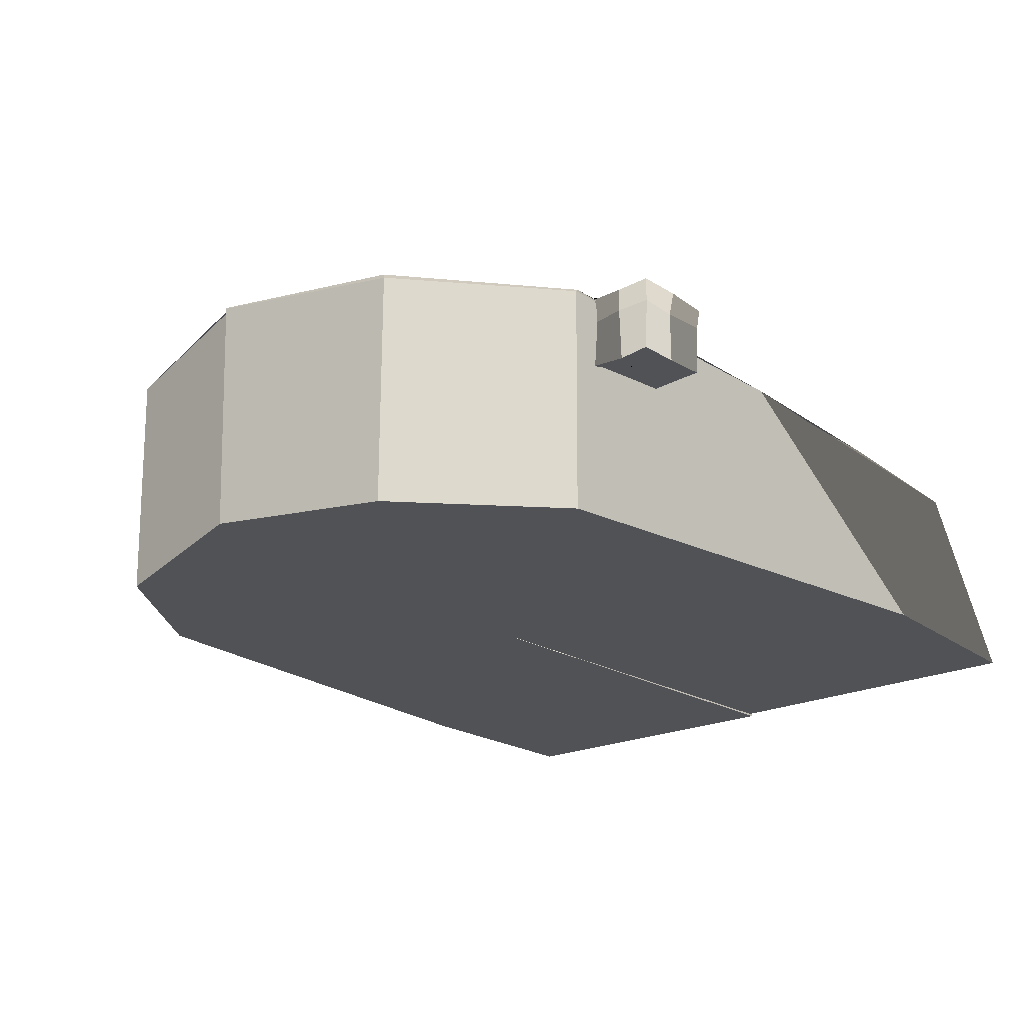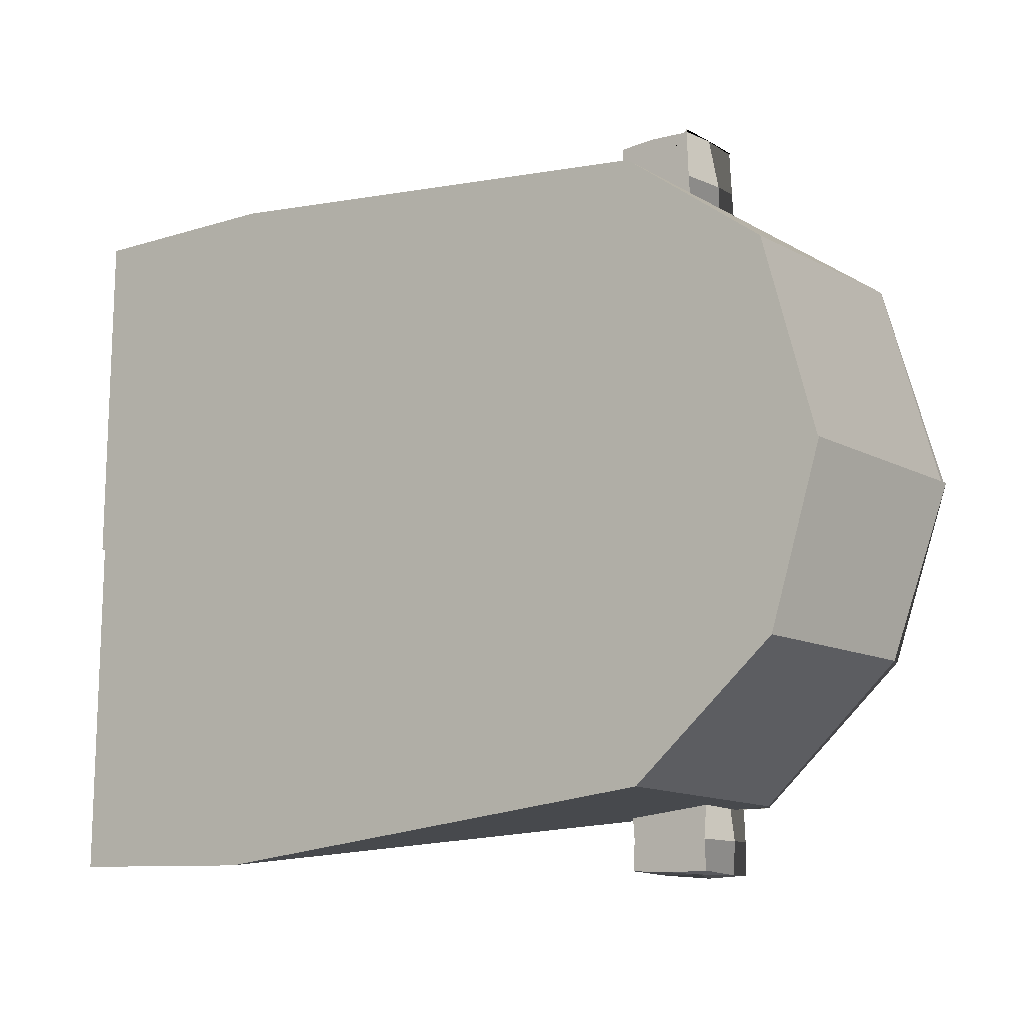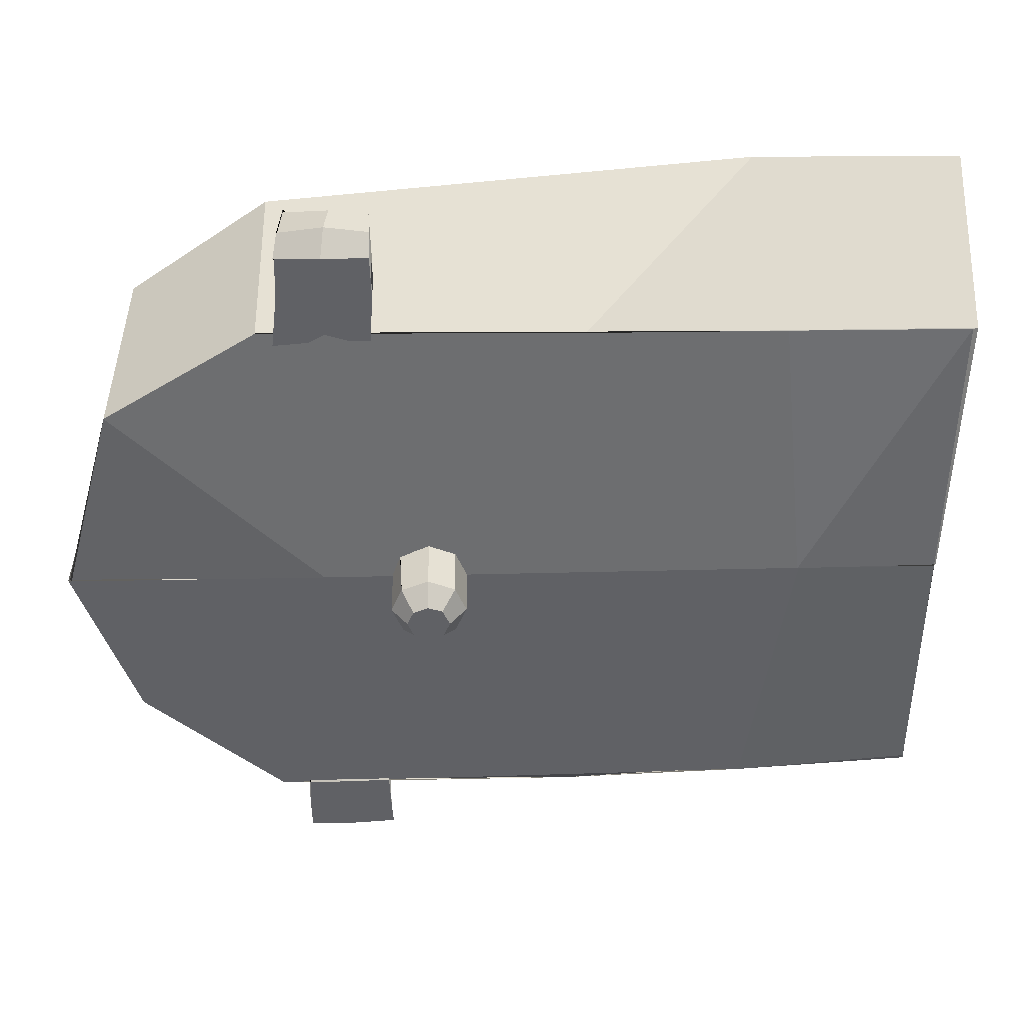
<metadata>
{"format":"obj","ext":"obj","renderer":"f3d","projection":"perspective","resolution":1024,"background":"white","views":[{"elev":-21.3,"azim":-48.1,"up":"+Z"},{"elev":-11.8,"azim":-143.4,"up":"+Y"},{"elev":39.2,"azim":-0.8,"up":"+Y"}]}
</metadata>
<code>
g softMod290Set softMod438Set tweakSet1 tweakSet2 tweakSet3 tweakSet4 tweakSet5
v 2.767 13.05 2.69
g softMod289Set softMod292Set softMod302Set softMod314Set softMod367Set softMod438Set tweakSet1 tweakSet2 tweakSet3 tweakSet4 tweakSet5
v 2.76 13.81 2.634
g softMod288Set softMod291Set softMod305Set softMod315Set softMod320Set softMod366Set softMod437Set softMod438Set tweakSet1 tweakSet2 tweakSet3 tweakSet4 tweakSet5
v 3.368 13.79 2.687
g softMod385Set softMod414Set softMod438Set tweakSet1 tweakSet2 tweakSet3 tweakSet4 tweakSet5
v 2.721 13.01 3.908
g softMod317Set softMod319Set softMod354Set softMod359Set softMod364Set softMod383Set softMod390Set softMod401Set softMod429Set softMod438Set tweakSet1 tweakSet2 tweakSet3 tweakSet4 tweakSet5
v 3.415 13.76 3.891
g softMod313Set softMod363Set softMod372Set softMod373Set softMod388Set softMod438Set tweakSet1 tweakSet2 tweakSet3 tweakSet4 tweakSet5
v 2.707 13.8 3.967
g softMod287Set softMod357Set softMod436Set softMod438Set tweakSet1 tweakSet2 tweakSet3 tweakSet4 tweakSet5
v 3.39 13.02 2.694
g softMod318Set softMod396Set softMod415Set softMod428Set softMod431Set softMod438Set tweakSet1 tweakSet2 tweakSet3 tweakSet4 tweakSet5
v 3.434 13.02 3.839
g softMod284Set softMod286Set softMod438Set tweakSet1 tweakSet2 tweakSet3 tweakSet4 tweakSet5
v 3.389 12.31 2.687
g softMod362Set softMod371Set softMod382Set softMod389Set softMod392Set softMod393Set softMod395Set softMod400Set softMod405Set softMod416Set softMod430Set softMod432Set softMod438Set softMod465Set tweakSet1 tweakSet2 tweakSet3 tweakSet4 tweakSet5
v 3.377 12.21 3.791
g softMod285Set softMod346Set softMod348Set softMod358Set softMod389Set softMod438Set tweakSet1 tweakSet2 tweakSet3 tweakSet4 tweakSet5
v 2.74 12.21 2.681
g softMod368Set softMod378Set softMod386Set softMod387Set softMod427Set softMod438Set softMod466Set tweakSet1 tweakSet2 tweakSet3 tweakSet4 tweakSet5
v 2.67 12.17 3.744
g softMod283Set softMod321Set softMod337Set softMod342Set softMod438Set tweakSet1 tweakSet2 tweakSet3 tweakSet4 tweakSet5
v 2.032 12.32 2.684
g softMod326Set softMod352Set softMod377Set softMod381Set softMod397Set softMod402Set softMod404Set softMod417Set softMod438Set softMod464Set tweakSet1 tweakSet2 tweakSet3 tweakSet4 tweakSet5
v 1.89 12.17 3.844
g softMod296Set softMod299Set softMod338Set softMod341Set softMod345Set softMod347Set softMod438Set tweakSet1 tweakSet2 tweakSet3 tweakSet4 tweakSet5
v 2.065 13.03 2.678
g softMod336Set softMod343Set softMod351Set softMod380Set softMod403Set softMod408Set softMod413Set softMod418Set softMod438Set tweakSet1 tweakSet2 tweakSet3 tweakSet4 tweakSet5
v 1.998 13.06 3.943
g softMod293Set softMod295Set softMod298Set softMod300Set softMod323Set softMod339Set softMod438Set tweakSet1 tweakSet2 tweakSet3 tweakSet4 tweakSet5
v 2.078 13.85 2.65
g softMod310Set softMod311Set softMod333Set softMod374Set softMod375Set softMod398Set softMod407Set softMod420Set softMod438Set tweakSet1 tweakSet2 tweakSet3 tweakSet4 tweakSet5
v 2.027 13.78 3.93
g softMod294Set softMod297Set softMod301Set softMod303Set softMod322Set softMod324Set softMod329Set softMod340Set softMod344Set softMod421Set softMod438Set tweakSet1 tweakSet2 tweakSet3 tweakSet4 tweakSet5
v 2.067 13.8 2.668
g softMod312Set softMod334Set softMod353Set softMod376Set softMod384Set softMod399Set softMod406Set softMod419Set softMod438Set tweakSet1 tweakSet2 tweakSet3 tweakSet4 tweakSet5
v 2.004 13.78 3.925
g softMod307Set softMod330Set softMod379Set softMod438Set tweakSet1 tweakSet2 tweakSet3 tweakSet4 tweakSet5
v 2.716 13.89 3.249
g softMod306Set softMod316Set softMod327Set softMod328Set softMod365Set softMod423Set softMod424Set softMod434Set softMod438Set tweakSet1 tweakSet2 tweakSet3 tweakSet4 tweakSet5
v 3.401 13.81 3.256
g softMod304Set softMod422Set softMod425Set softMod433Set softMod438Set tweakSet1 tweakSet2 tweakSet3 tweakSet4 tweakSet5
v 3.395 13.01 3.314
g softMod356Set softMod360Set softMod369Set softMod389Set softMod391Set softMod392Set softMod394Set softMod426Set softMod427Set softMod435Set softMod438Set tweakSet1 tweakSet2 tweakSet3 tweakSet4 tweakSet5
v 3.387 12.23 3.283
g softMod355Set softMod361Set softMod370Set softMod392Set softMod426Set softMod427Set softMod438Set tweakSet1 tweakSet2 tweakSet3 tweakSet4 tweakSet5
v 2.841 12.26 3.731
g softMod325Set softMod350Set softMod412Set softMod438Set tweakSet1 tweakSet2 tweakSet3 tweakSet4 tweakSet5
v 1.971 12.36 3.475
g softMod335Set softMod349Set softMod409Set softMod438Set tweakSet1 tweakSet2 tweakSet3 tweakSet4 tweakSet5
v 1.97 13.04 3.462
g softMod308Set softMod332Set softMod411Set softMod438Set tweakSet1 tweakSet2 tweakSet3 tweakSet4 tweakSet5
v 2.026 13.8 3.274
g softMod309Set softMod331Set softMod410Set softMod438Set tweakSet1 tweakSet2 tweakSet3 tweakSet4 tweakSet5
v 2.014 13.8 3.252
g softMod438Set tweakSet1 tweakSet2 tweakSet3 tweakSet4 tweakSet5
v 2.5 2.1 2.617
g softMod239Set softMod438Set tweakSet1 tweakSet2 tweakSet3 tweakSet4 tweakSet5
v 2.494 2.673 2.621
g softMod238Set softMod243Set softMod251Set softMod274Set softMod275Set softMod438Set softMod441Set softMod460Set tweakSet1 tweakSet2 tweakSet3 tweakSet4 tweakSet5
v 3.278 2.691 2.615
g softMod438Set tweakSet1 tweakSet2 tweakSet3 tweakSet4 tweakSet5
v 2.51 2.149 3.829
g softMod249Set softMod256Set softMod260Set softMod272Set softMod438Set softMod443Set tweakSet1 tweakSet2 tweakSet3 tweakSet4 tweakSet5
v 3.329 2.693 3.78
g softMod253Set softMod438Set tweakSet1 tweakSet2 tweakSet3 tweakSet4 tweakSet5
v 2.487 2.702 3.817
g softMod230Set softMod248Set softMod273Set softMod438Set softMod440Set softMod455Set tweakSet1 tweakSet2 tweakSet3 tweakSet4 tweakSet5
v 3.234 2.179 2.606
g softMod254Set softMod258Set softMod271Set softMod438Set softMod444Set softMod446Set softMod454Set tweakSet1 tweakSet2 tweakSet3 tweakSet4 tweakSet5
v 3.356 2.095 3.785
g softMod229Set softMod438Set softMod439Set softMod456Set softMod461Set tweakSet1 tweakSet2 tweakSet3 tweakSet4 tweakSet5
v 3.29 1.694 2.654
g softMod250Set softMod257Set softMod259Set softMod281Set softMod438Set softMod447Set softMod453Set softMod459Set softMod462Set tweakSet1 tweakSet2 tweakSet3 tweakSet4 tweakSet5
v 3.382 1.668 3.792
g softMod231Set softMod438Set softMod452Set tweakSet1 tweakSet2 tweakSet3 tweakSet4 tweakSet5
v 2.564 1.654 2.604
g softMod264Set softMod282Set softMod438Set softMod450Set tweakSet1 tweakSet2 tweakSet3 tweakSet4 tweakSet5
v 2.594 1.601 3.792
g softMod225Set softMod226Set softMod233Set softMod438Set tweakSet1 tweakSet2 tweakSet3 tweakSet4 tweakSet5
v 1.92 1.663 2.612
g softMod266Set softMod278Set softMod438Set tweakSet1 tweakSet2 tweakSet3 tweakSet4 tweakSet5
v 1.923 1.631 3.816
g softMod234Set softMod438Set tweakSet1 tweakSet2 tweakSet3 tweakSet4 tweakSet5
v 1.914 2.151 2.569
g softMod267Set softMod438Set tweakSet1 tweakSet2 tweakSet3 tweakSet4 tweakSet5
v 1.907 2.163 3.793
g softMod235Set softMod237Set softMod240Set softMod241Set softMod244Set softMod438Set tweakSet1 tweakSet2 tweakSet3 tweakSet4 tweakSet5
v 1.884 2.751 2.595
g softMod261Set softMod263Set softMod279Set softMod438Set tweakSet1 tweakSet2 tweakSet3 tweakSet4 tweakSet5
v 1.94 2.69 3.813
g softMod236Set softMod242Set softMod245Set softMod438Set tweakSet1 tweakSet2 tweakSet3 tweakSet4 tweakSet5
v 1.963 2.675 2.62
g softMod262Set softMod438Set tweakSet1 tweakSet2 tweakSet3 tweakSet4 tweakSet5
v 1.93 2.703 3.831
g softMod252Set softMod438Set tweakSet1 tweakSet2 tweakSet3 tweakSet4 tweakSet5
v 2.497 2.756 3.476
g softMod246Set softMod255Set softMod438Set softMod442Set tweakSet1 tweakSet2 tweakSet3 tweakSet4 tweakSet5
v 3.347 2.78 3.424
g softMod270Set softMod438Set softMod445Set softMod463Set tweakSet1 tweakSet2 tweakSet3 tweakSet4 tweakSet5
v 3.31 2.143 3.428
g softMod228Set softMod438Set softMod448Set softMod457Set softMod458Set tweakSet1 tweakSet2 tweakSet3 tweakSet4 tweakSet5
v 3.303 1.665 3.453
g softMod232Set softMod247Set softMod438Set softMod449Set softMod451Set tweakSet1 tweakSet2 tweakSet3 tweakSet4 tweakSet5
v 2.555 1.653 3.416
g softMod227Set softMod265Set softMod277Set softMod438Set tweakSet1 tweakSet2 tweakSet3 tweakSet4 tweakSet5
v 1.916 1.621 3.425
g softMod276Set softMod438Set tweakSet1 tweakSet2 tweakSet3 tweakSet4 tweakSet5
v 1.868 2.147 3.399
g softMod268Set softMod269Set softMod280Set softMod438Set tweakSet1 tweakSet2 tweakSet3 tweakSet4 tweakSet5
v 1.936 2.743 3.378
g softMod268Set softMod438Set tweakSet1 tweakSet2 tweakSet3 tweakSet4 tweakSet5
v 2.071 2.733 3.513
g softMod438Set tweakSet1 tweakSet2 tweakSet3 tweakSet4 tweakSet5
v 4.168 7.556 3.822
v 4.168 8.163 3.826
v 4.597 7.985 3.825
v 4.29 7.507 5.034
g softMod179Set softMod180Set softMod181Set softMod203Set softMod438Set tweakSet1 tweakSet2 tweakSet3 tweakSet4 tweakSet5
v 4.392 7.802 5.026
g softMod438Set tweakSet1 tweakSet2 tweakSet3 tweakSet4 tweakSet5
v 4.168 7.888 5.037
g softMod134Set softMod145Set softMod146Set softMod438Set tweakSet1 tweakSet2 tweakSet3 tweakSet4 tweakSet5
v 4.775 7.556 3.822
g softMod438Set tweakSet1 tweakSet2 tweakSet3 tweakSet4 tweakSet5
v 4.509 7.547 5.034
v 4.597 7.128 3.819
v 4.409 7.306 5.033
v 4.168 6.95 3.818
v 4.168 7.207 5.032
v 3.74 7.128 3.819
v 3.927 7.306 5.033
g tweakSet1 tweakSet2 tweakSet3 tweakSet4 tweakSet5
v 3.562 7.556 3.822
g softMod438Set tweakSet1 tweakSet2 tweakSet3 tweakSet4 tweakSet5
v 3.827 7.547 5.034
g tweakSet1 tweakSet2 tweakSet3 tweakSet4 tweakSet5
v 3.691 7.929 3.803
g softMod438Set tweakSet1 tweakSet2 tweakSet3 tweakSet4 tweakSet5
v 3.927 7.789 5.036
g tweakSet1 tweakSet2 tweakSet3 tweakSet4 tweakSet5
v 3.695 7.924 3.797
g softMod438Set tweakSet1 tweakSet2 tweakSet3 tweakSet4 tweakSet5
v 3.927 7.789 5.036
v 4.168 8.156 4.695
v 4.597 7.979 4.694
v 4.775 7.55 4.691
v 4.597 7.121 4.688
v 4.168 6.944 4.686
v 3.74 7.121 4.688
v 3.562 7.55 4.691
g softMod438Set softMod493Set tweakSet1 tweakSet2 tweakSet3 tweakSet4 tweakSet5
v 3.74 7.979 4.694
g softMod438Set tweakSet1 tweakSet2 tweakSet3 tweakSet4 tweakSet5
v 3.74 7.979 4.694
g tweakSet1 tweakSet2 tweakSet3 tweakSet4 tweakSet5
v 2.582 7.538 0.0077
v 2.582 7.538 0.0077
g softMod84Set softMod90Set softMod93Set softMod96Set softMod122Set softMod123Set softMod221Set softMod224Set tweakSet1 tweakSet2 tweakSet3 tweakSet4 tweakSet5
v -1.626 7.564 0.124
g softMod85Set softMod94Set softMod97Set tweakSet1 tweakSet2 tweakSet3 tweakSet4 tweakSet5
v -1.602 7.54 0.1526
g softMod6Set softMod130Set softMod131Set softMod438Set tweakSet1 tweakSet2 tweakSet3 tweakSet4 tweakSet5
v 2.481 7.539 3.858
g softMod60Set softMod133Set softMod171Set softMod438Set tweakSet1 tweakSet2 tweakSet3 tweakSet4 tweakSet5
v 2.438 7.521 3.837
g softMod80Set softMod108Set softMod117Set softMod124Set softMod200Set softMod438Set tweakSet1 tweakSet2 tweakSet3 tweakSet4 tweakSet5
v -1.757 7.539 3.902
g softMod81Set softMod107Set softMod111Set softMod112Set softMod113Set softMod114Set softMod115Set softMod157Set softMod438Set tweakSet1 tweakSet2 tweakSet3 tweakSet4 tweakSet5
v -1.737 7.537 3.857
g softMod99Set tweakSet1 tweakSet2 tweakSet3 tweakSet4 tweakSet5
v 1.506 2.762 0.04296
g softMod87Set softMod89Set softMod101Set tweakSet1 tweakSet2 tweakSet3 tweakSet4 tweakSet5
v 1.534 12.39 0.05117
g softMod98Set softMod100Set tweakSet1 tweakSet2 tweakSet3 tweakSet4 tweakSet5
v -0.8436 4.779 0.008592
g softMod86Set softMod88Set softMod92Set softMod95Set tweakSet1 tweakSet2 tweakSet3 tweakSet4 tweakSet5
v -0.806 10.69 0.0122
g softMod64Set softMod82Set softMod116Set softMod438Set tweakSet1 tweakSet2 tweakSet3 tweakSet4 tweakSet5
v -0.794 4.825 3.942
g softMod62Set softMod77Set softMod79Set softMod132Set softMod201Set softMod438Set tweakSet1 tweakSet2 tweakSet3 tweakSet4 tweakSet5
v -0.8465 10.73 3.73
g softMod63Set softMod83Set softMod438Set tweakSet1 tweakSet2 tweakSet3 tweakSet4 tweakSet5
v 1.469 2.671 3.796
g softMod61Set softMod65Set softMod78Set softMod102Set softMod438Set tweakSet1 tweakSet2 tweakSet3 tweakSet4 tweakSet5
v 1.647 12.36 3.78
g softMod56Set softMod149Set softMod475Set softMod476Set softMod481Set softMod486Set tweakSet1 tweakSet2 tweakSet3 tweakSet4 tweakSet5
v 9.542 1.872 0.0992
g softMod36Set softMod38Set softMod127Set softMod473Set softMod482Set softMod485Set tweakSet1 tweakSet2 tweakSet3 tweakSet4 tweakSet5
v 9.461 13.19 0.08029
g softMod45Set softMod58Set softMod59Set softMod438Set tweakSet1 tweakSet2 tweakSet3 tweakSet4 tweakSet5
v 9.577 2.677 3.583
g softMod40Set softMod43Set softMod217Set softMod438Set tweakSet1 tweakSet2 tweakSet3 tweakSet4 tweakSet5
v 9.735 12.28 3.71
g softMod128Set softMod137Set softMod138Set softMod148Set softMod197Set softMod438Set tweakSet1 tweakSet2 tweakSet3 tweakSet4 tweakSet5
v 10.26 7.557 3.745
g softMod129Set softMod139Set softMod438Set tweakSet1 tweakSet2 tweakSet3 tweakSet4 tweakSet5
v 10.24 7.541 3.737
g softMod177Set tweakSet1 tweakSet2 tweakSet3 tweakSet4 tweakSet5
v 4.223 7.521 -0.1279
g softMod178Set tweakSet1 tweakSet2 tweakSet3 tweakSet4 tweakSet5
v 4.215 7.518 -0.1274
g softMod11Set softMod12Set softMod20Set softMod28Set softMod31Set softMod46Set softMod48Set softMod144Set softMod150Set softMod155Set softMod191Set softMod480Set softMod483Set softMod487Set softMod492Set tweakSet1 tweakSet2 tweakSet3 tweakSet4 tweakSet5
v 12.8 1.939 -0.04188
g softMod10Set softMod29Set softMod151Set softMod154Set softMod196Set softMod479Set softMod484Set softMod488Set tweakSet1 tweakSet2 tweakSet3 tweakSet4 tweakSet5
v 12.85 13.17 0.06484
g softMod17Set softMod24Set softMod49Set softMod50Set softMod54Set softMod140Set softMod142Set softMod188Set softMod210Set softMod212Set softMod438Set tweakSet1 tweakSet2 tweakSet3 tweakSet4 tweakSet5
v 12.55 2.79 3.388
g softMod16Set softMod23Set softMod41Set softMod214Set softMod438Set tweakSet1 tweakSet2 tweakSet3 tweakSet4 tweakSet5
v 12.56 12.26 3.665
g softMod13Set softMod25Set softMod27Set softMod32Set softMod33Set softMod34Set softMod153Set softMod193Set softMod194Set softMod491Set tweakSet1 tweakSet2 tweakSet3 tweakSet4 tweakSet5
v 12.78 7.586 0.001588
g softMod13Set softMod26Set softMod30Set softMod152Set softMod195Set softMod204Set softMod489Set softMod490Set tweakSet1 tweakSet2 tweakSet3 tweakSet4 tweakSet5
v 12.79 7.549 -0.05157
g softMod21Set softMod208Set softMod438Set softMod469Set softMod470Set tweakSet1 tweakSet2 tweakSet3 tweakSet4 tweakSet5
v 12.53 7.463 3.617
g softMod22Set softMod186Set softMod189Set softMod190Set softMod207Set softMod438Set tweakSet1 tweakSet2 tweakSet3 tweakSet4 tweakSet5
v 12.53 7.47 3.589
g softMod66Set softMod71Set softMod73Set softMod105Set softMod118Set softMod119Set softMod120Set softMod121Set softMod159Set softMod198Set softMod222Set softMod223Set softMod438Set tweakSet1 tweakSet2 tweakSet3 tweakSet4 tweakSet5
v -1.765 7.535 3.882
g softMod67Set softMod72Set softMod91Set softMod106Set softMod156Set softMod158Set softMod160Set softMod199Set softMod438Set tweakSet1 tweakSet2 tweakSet3 tweakSet4 tweakSet5
v -1.706 7.533 3.896
g softMod8Set softMod47Set softMod53Set softMod55Set softMod141Set softMod143Set softMod185Set softMod187Set softMod192Set softMod211Set softMod215Set softMod438Set tweakSet1 tweakSet2 tweakSet3 tweakSet4 tweakSet5
v 12.55 2.741 3.395
g softMod2Set softMod9Set softMod19Set softMod218Set softMod438Set softMod467Set softMod472Set softMod478Set tweakSet1 tweakSet2 tweakSet3 tweakSet4 tweakSet5
v 12.65 12.22 3.585
g softMod14Set softMod52Set softMod135Set softMod136Set softMod205Set softMod206Set softMod438Set tweakSet1 tweakSet2 tweakSet3 tweakSet4 tweakSet5
v 12.53 7.463 3.62
g softMod15Set softMod18Set softMod51Set softMod209Set softMod438Set softMod471Set tweakSet1 tweakSet2 tweakSet3 tweakSet4 tweakSet5
v 12.55 7.452 3.602
g softMod68Set softMod70Set softMod75Set softMod109Set softMod110Set softMod438Set tweakSet1 tweakSet2 tweakSet3 tweakSet4 tweakSet5
v -0.7665 4.849 3.905
g softMod74Set softMod104Set softMod202Set softMod438Set tweakSet1 tweakSet2 tweakSet3 tweakSet4 tweakSet5
v -0.8415 10.74 3.733
g softMod5Set softMod44Set softMod57Set softMod125Set softMod147Set softMod216Set softMod219Set softMod438Set softMod468Set tweakSet1 tweakSet2 tweakSet3 tweakSet4 tweakSet5
v 6.514 2.66 3.725
g softMod1Set softMod3Set softMod4Set softMod7Set softMod35Set softMod37Set softMod39Set softMod42Set softMod126Set softMod220Set softMod438Set softMod474Set softMod477Set tweakSet1 tweakSet2 tweakSet3 tweakSet4 tweakSet5
v 6.646 12.29 3.74
g softMod69Set softMod438Set tweakSet1 tweakSet2 tweakSet3 tweakSet4 tweakSet5
v 1.468 2.702 3.782
g softMod76Set softMod103Set softMod213Set softMod438Set tweakSet1 tweakSet2 tweakSet3 tweakSet4 tweakSet5
v 1.628 12.35 3.786
g polySurface2 polySurface3 polySurface4 polySurface5 polySurface6 polySurface1
f 1 2 3
f 4 5 6
f 1 3 7
f 4 8 5
f 1 7 9
f 4 10 8
f 1 9 11
f 4 12 10
f 1 11 13
f 4 14 12
f 1 13 15
f 4 16 14
f 1 15 17
f 4 18 16
f 19 1 17
f 2 1 19
f 6 20 4
f 20 18 4
f 2 21 22 3
f 21 6 5 22
f 3 22 23 7
f 22 5 8 23
f 7 23 24 9
f 23 8 10 24
f 9 24 25 11
f 24 10 12 25
f 11 25 26 13
f 25 12 14 26
f 13 26 27 15
f 26 14 16 27
f 15 27 28 17
f 27 16 18 28
f 21 2 19 29
f 29 20 6 21
f 17 28 29 19
f 28 18 20 29
f 30 31 32
f 33 34 35
f 30 32 36
f 33 37 34
f 30 36 38
f 33 39 37
f 30 38 40
f 33 41 39
f 30 40 42
f 33 43 41
f 30 42 44
f 33 45 43
f 30 44 46
f 33 47 45
f 48 30 46
f 31 30 48
f 35 49 33
f 49 47 33
f 31 50 51 32
f 50 35 34 51
f 32 51 52 36
f 51 34 37 52
f 36 52 53 38
f 52 37 39 53
f 38 53 54 40
f 53 39 41 54
f 40 54 55 42
f 54 41 43 55
f 42 55 56 44
f 55 43 45 56
f 44 56 57 46
f 56 45 47 57
f 50 31 48 58
f 58 49 35 50
f 46 57 58 48
f 57 47 49 58
f 59 60 61
f 62 63 64
f 59 61 65
f 62 66 63
f 59 65 67
f 62 68 66
f 59 67 69
f 62 70 68
f 59 69 71
f 62 72 70
f 59 71 73
f 62 74 72
f 59 73 75
f 62 76 74
f 77 59 75
f 60 59 77
f 64 78 62
f 78 76 62
f 60 79 80 61
f 79 64 63 80
f 61 80 81 65
f 80 63 66 81
f 65 81 82 67
f 81 66 68 82
f 67 82 83 69
f 82 68 70 83
f 69 83 84 71
f 83 70 72 84
f 71 84 85 73
f 84 72 74 85
f 73 85 86 75
f 85 74 76 86
f 79 60 77 87
f 87 78 64 79
f 75 86 87 77
f 86 76 78 87
f 88 96 98
f 99 97 89
f 92 100 102
f 103 101 93
f 90 88 98
f 99 89 91
f 92 94 100
f 101 95 93
f 92 102 106 108
f 107 103 93 109
f 96 88 110 104
f 111 89 97 105
f 108 106 114
f 115 107 109
f 110 112 104
f 105 113 111
f 108 114 118
f 119 115 109
f 110 116 112
f 113 117 111
f 96 130 126 98
f 127 131 97 99
f 130 102 100 126
f 101 103 131 127
f 94 120 126 100
f 127 121 95 101
f 120 90 98 126
f 99 91 121 127
f 102 130 128 106
f 129 131 103 107
f 130 96 104 128
f 105 97 131 129
f 112 122 128 104
f 129 123 113 105
f 122 114 106 128
f 107 115 123 129
f 116 124 122 112
f 123 125 117 113
f 124 118 114 122
f 115 119 125 123

</code>
